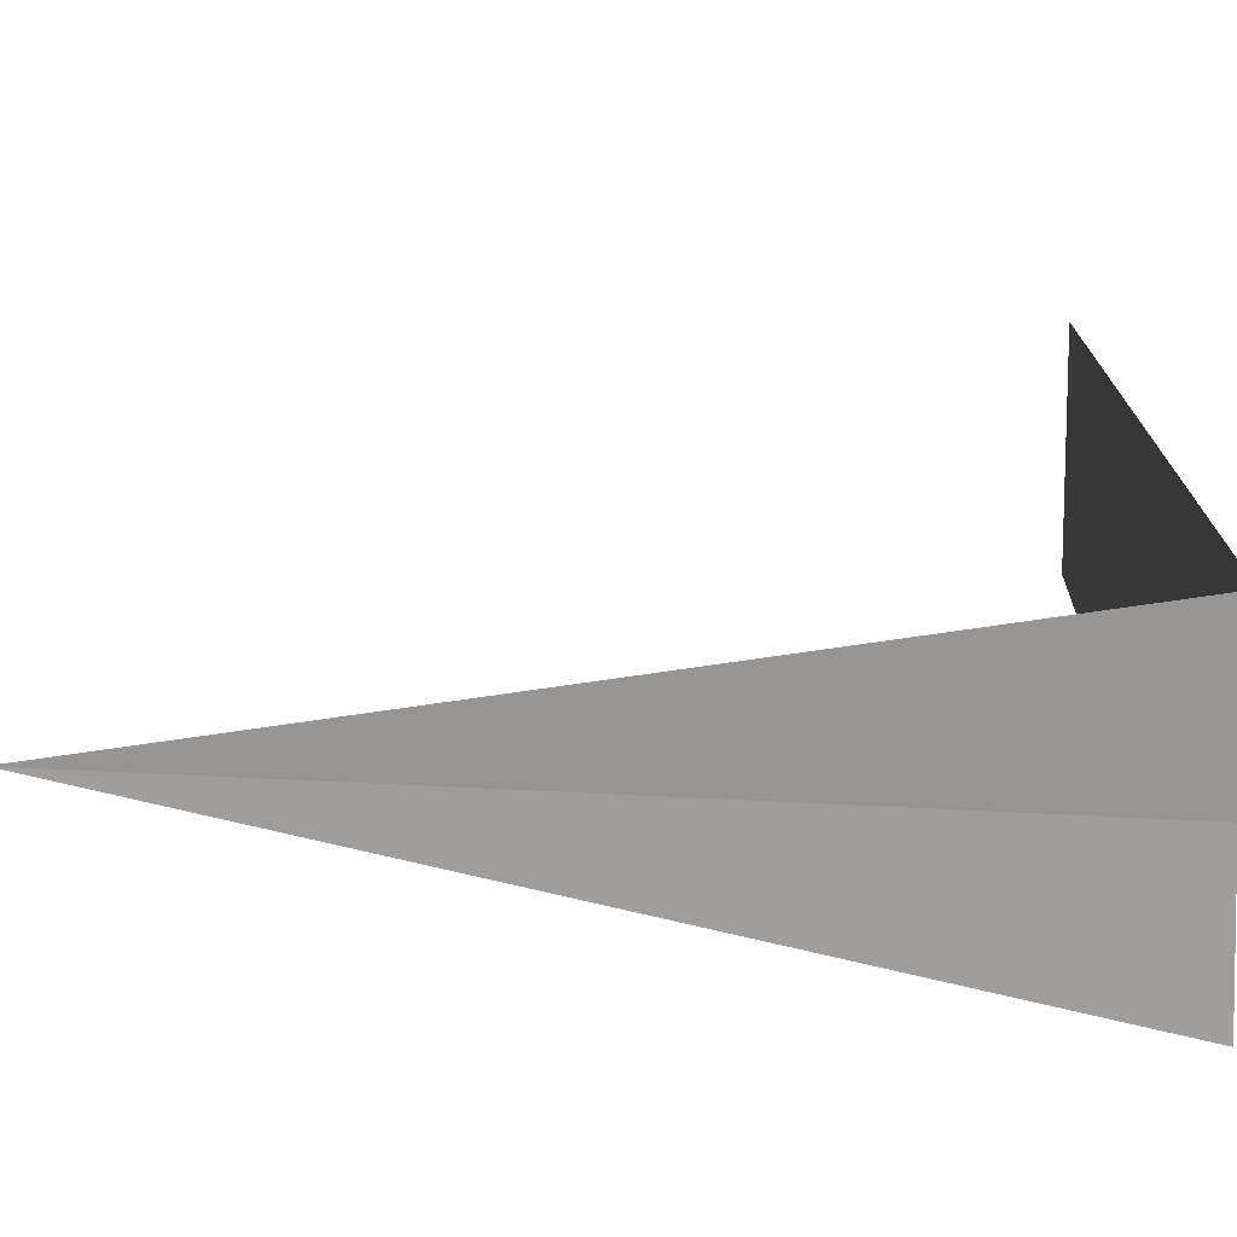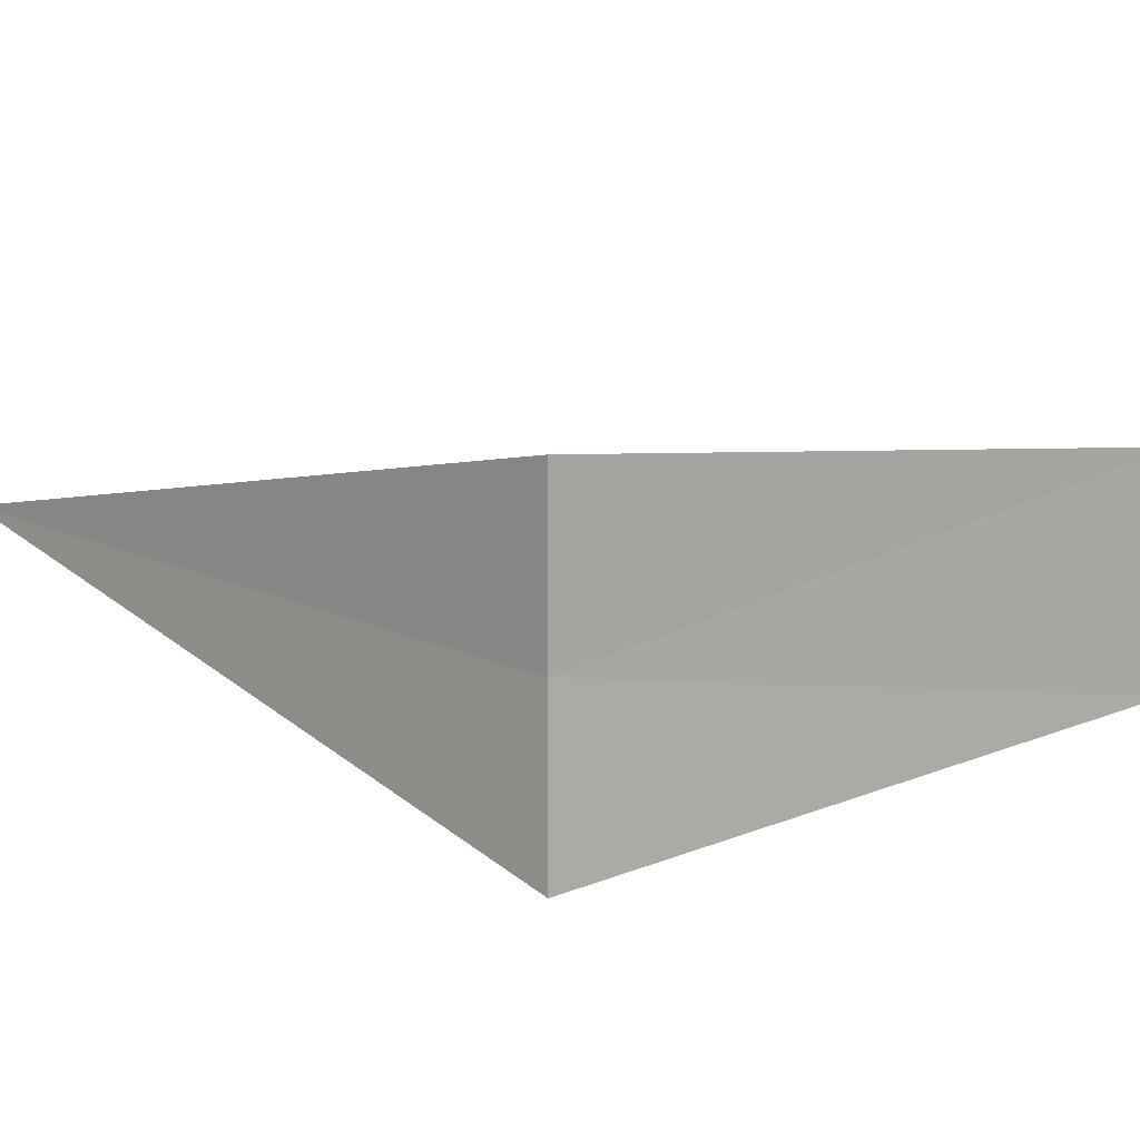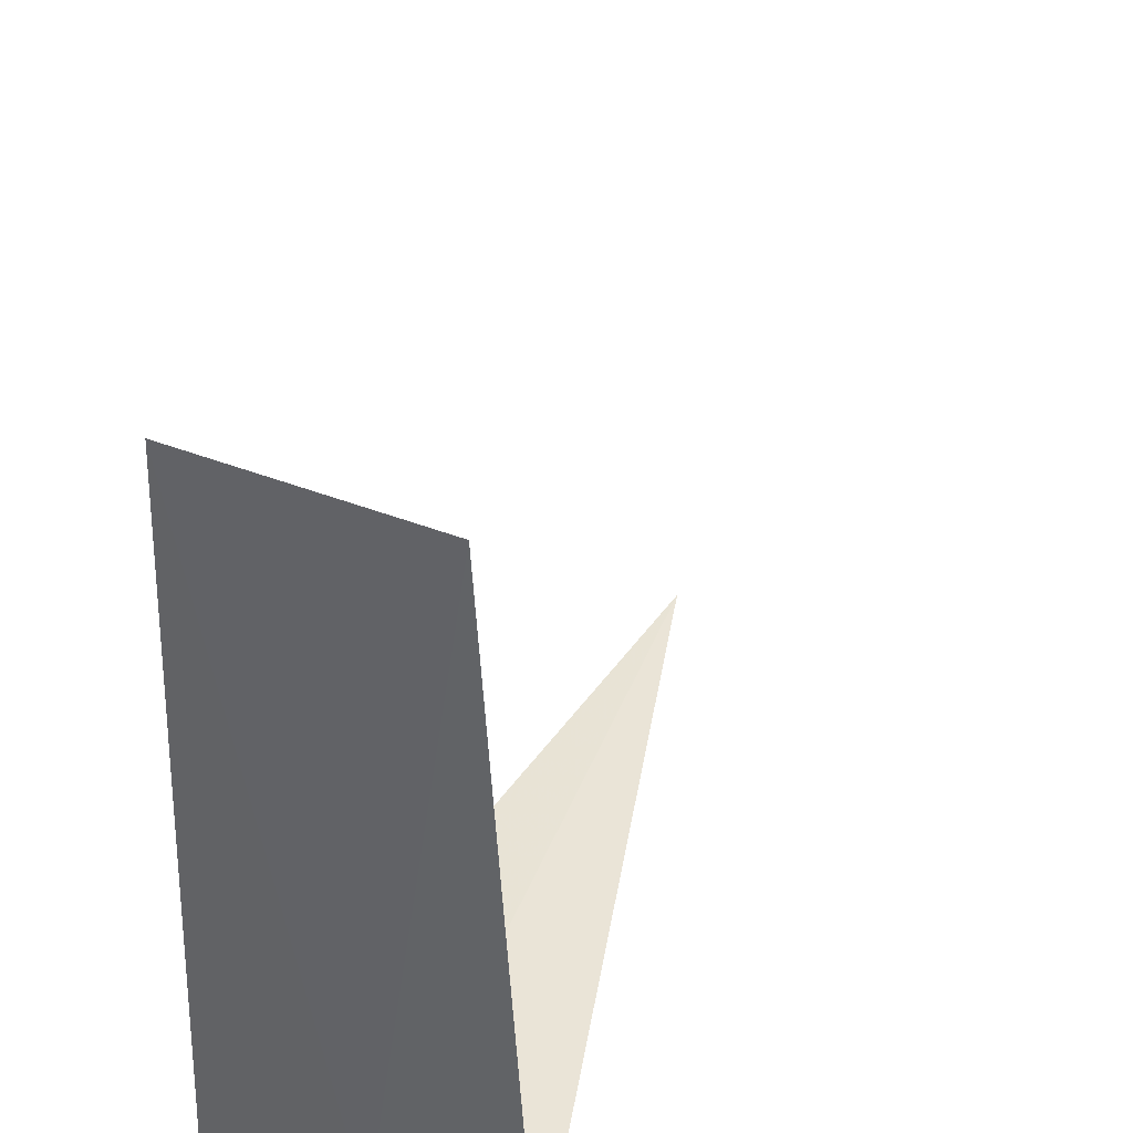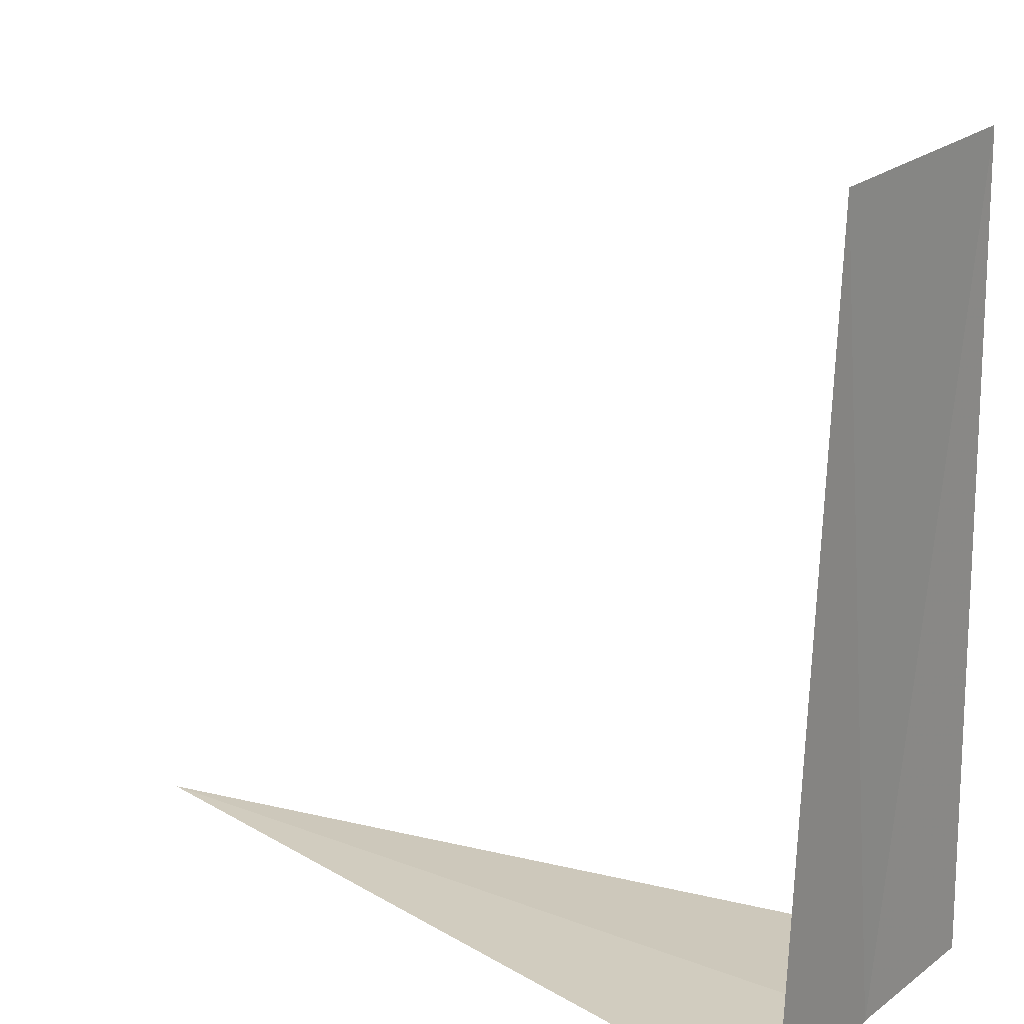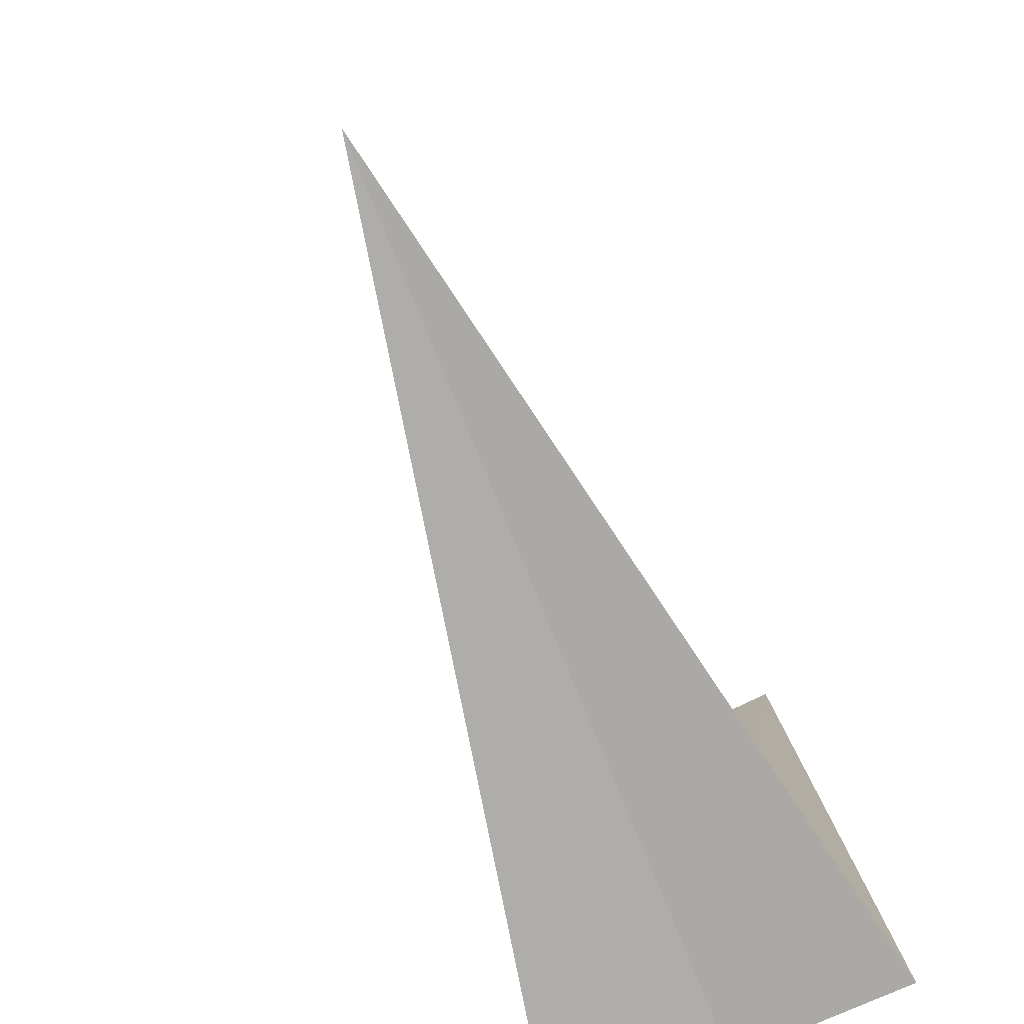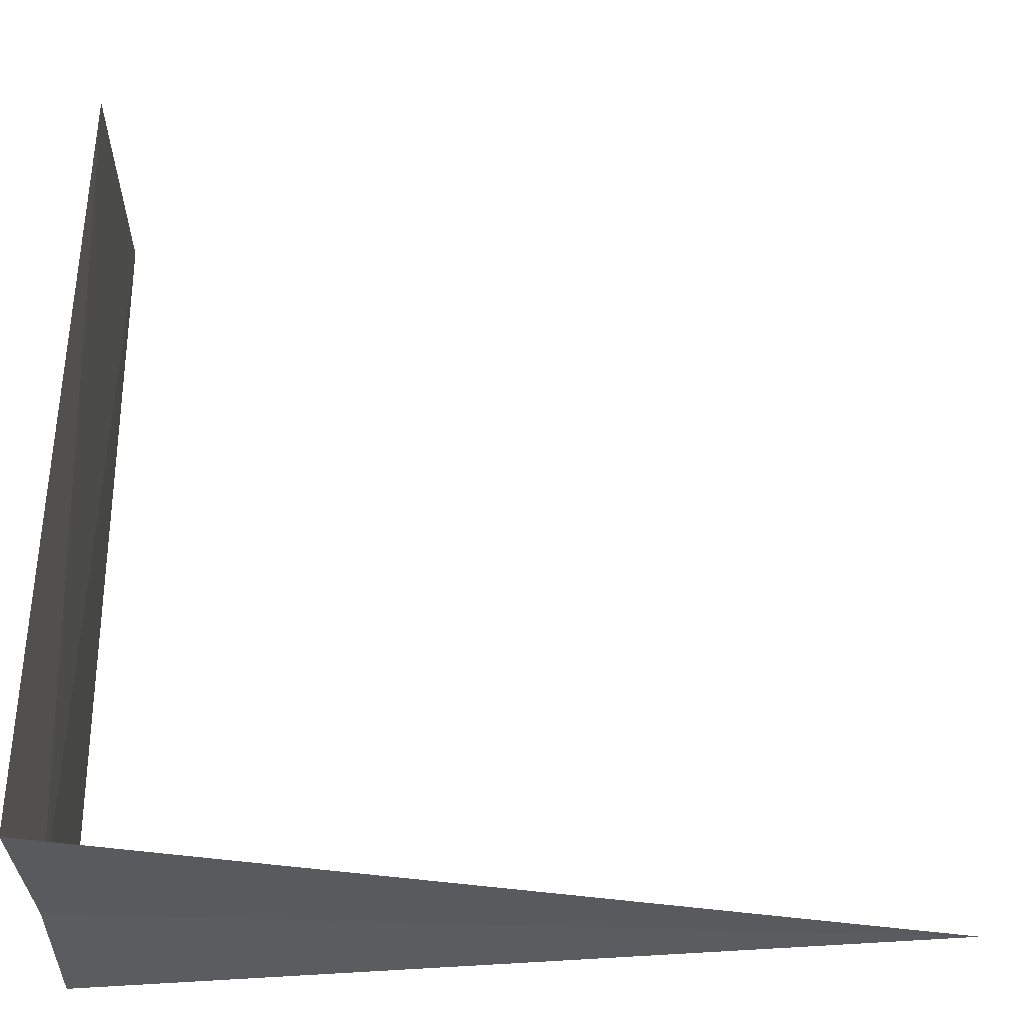
<metadata>
{"format":"obj","ext":"obj","renderer":"f3d","projection":"perspective","resolution":1024,"background":"white","views":[{"elev":-69.4,"azim":-178.6,"up":"+Z"},{"elev":7.9,"azim":-133.4,"up":"+Y"},{"elev":42.6,"azim":-65.1,"up":"+Z"},{"elev":22.9,"azim":-143.2,"up":"+Z"},{"elev":-76.4,"azim":116.3,"up":"+Z"},{"elev":-32.4,"azim":0.7,"up":"+Z"}]}
</metadata>
<code>
v 15 -7.474e-16 33.75
v 14.98 0.7548 33.73
v 14.99 0.5543 37.5
v 14.99 -0.5543 37.5
v 14.98 -0.7548 33.73
v 18.75 0.2772 33.75
f 1 3 2
f 1 4 3
f 1 5 4
f 1 2 6
f 1 6 5

</code>
